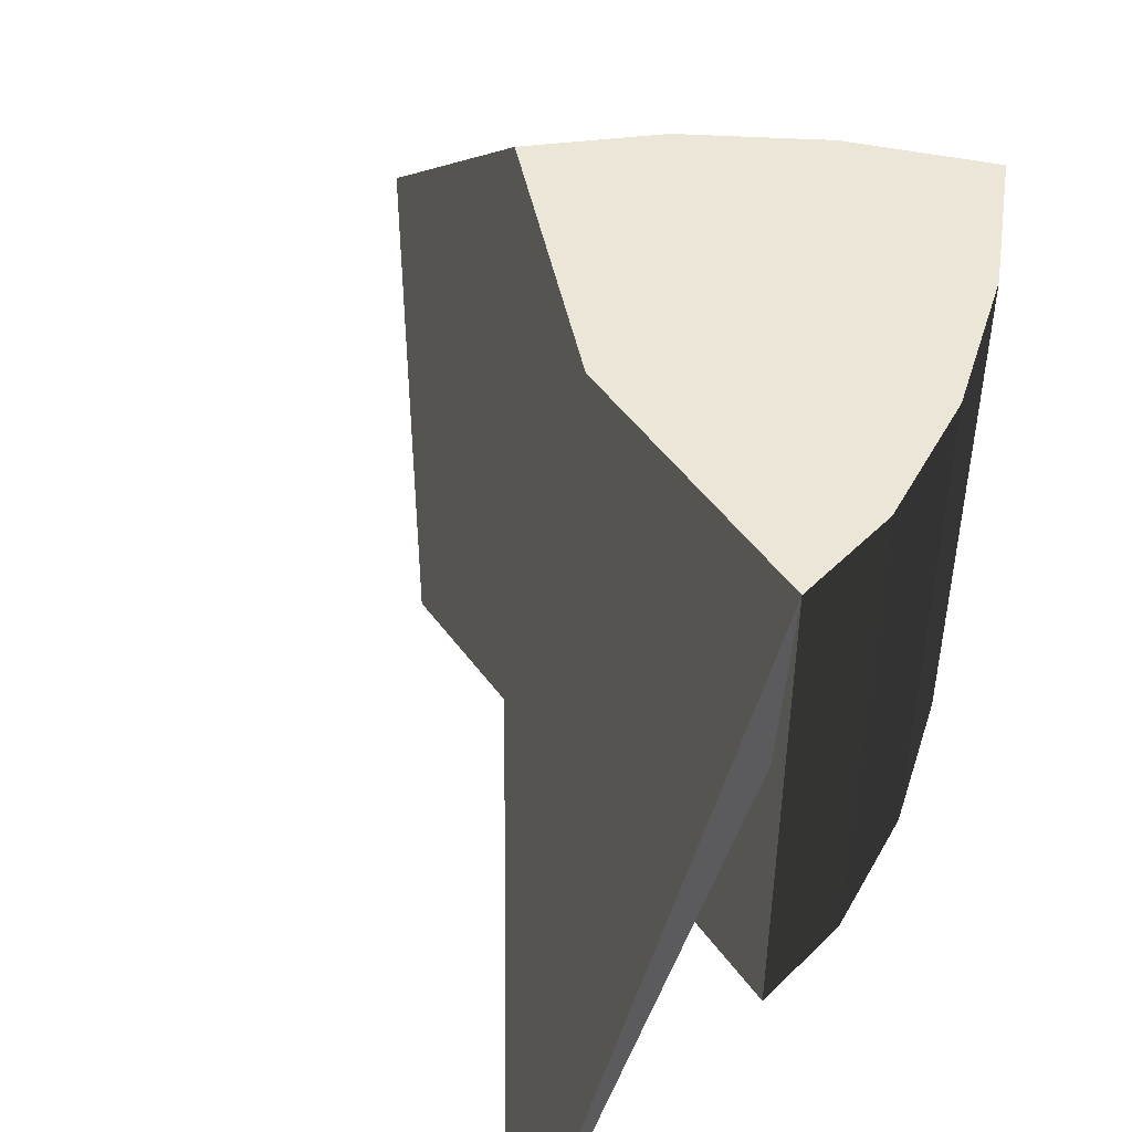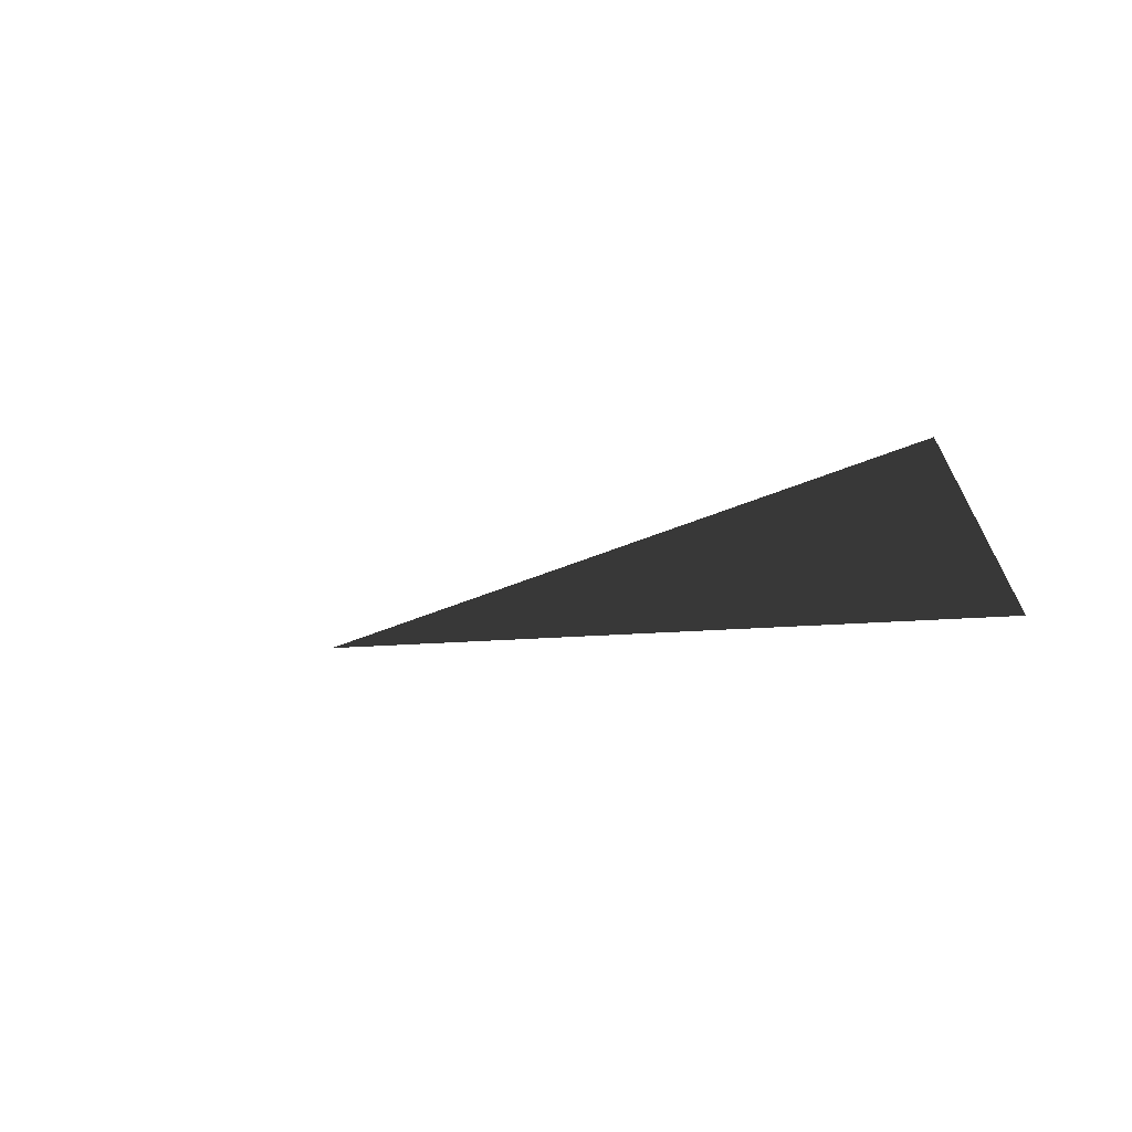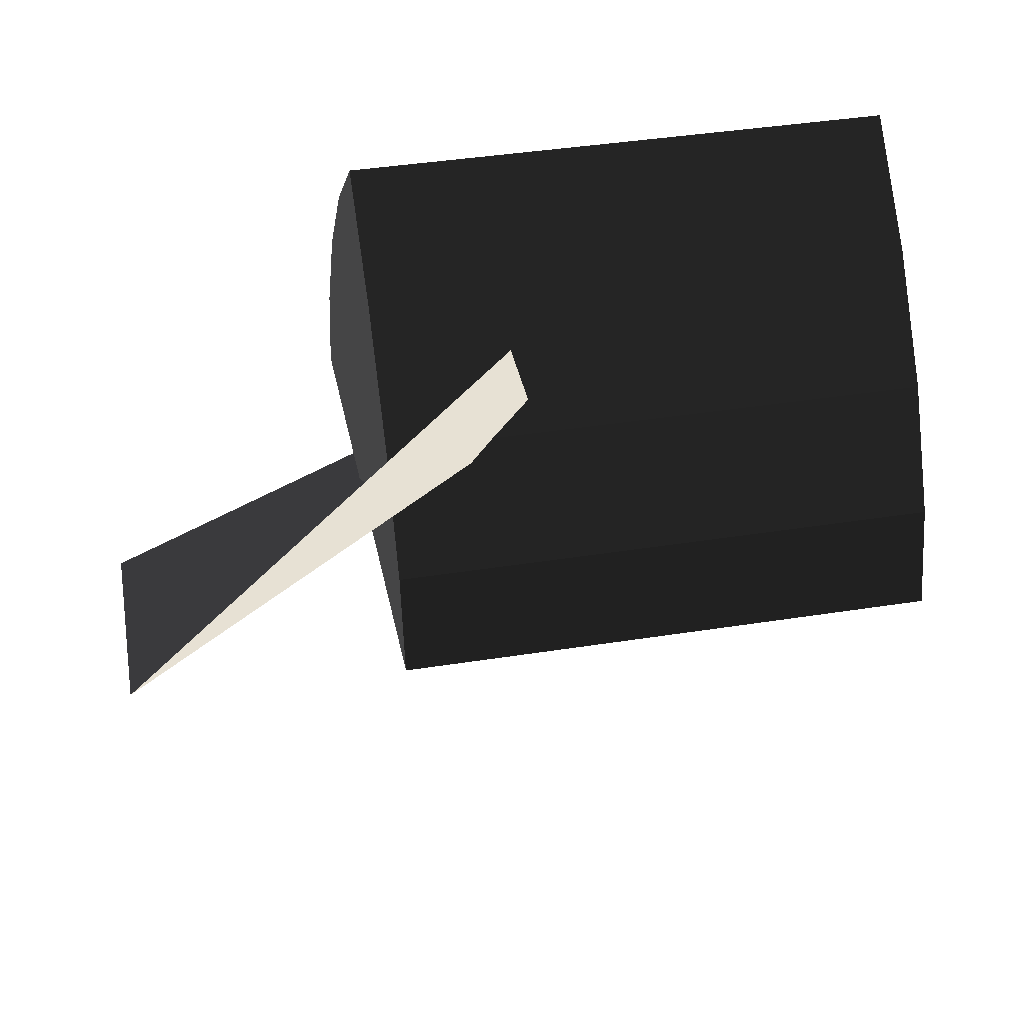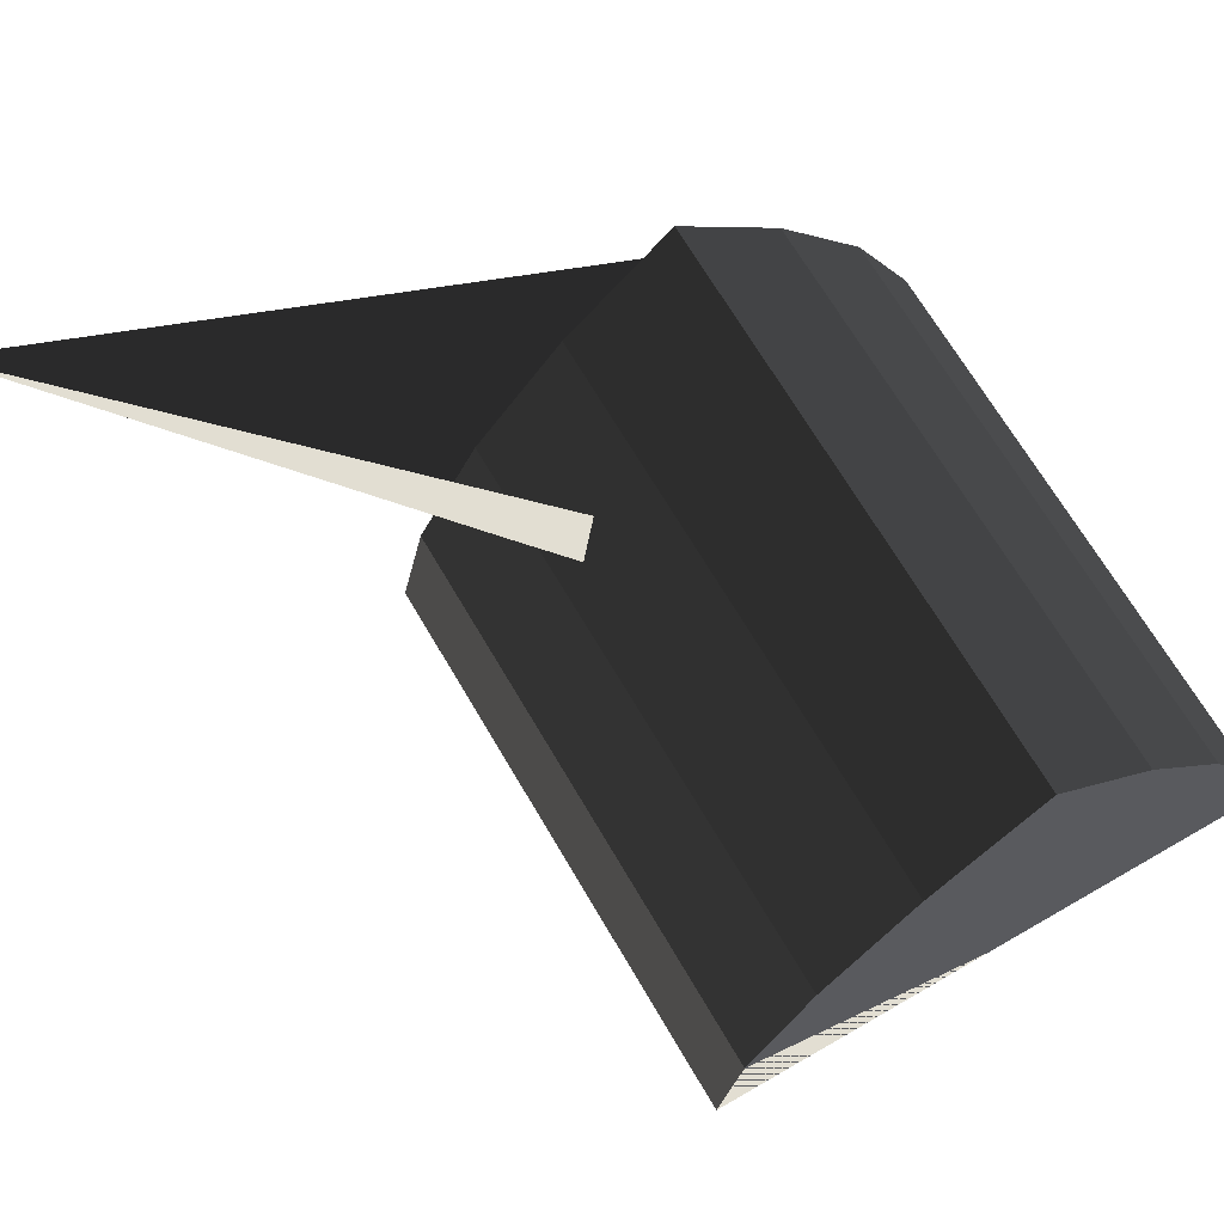
<metadata>
{"format":"obj","ext":"obj","renderer":"f3d","projection":"perspective","resolution":1024,"background":"white","views":[{"elev":49.3,"azim":-124.6,"up":"+Y"},{"elev":-11.2,"azim":-74.0,"up":"+Y"},{"elev":39.6,"azim":78.8,"up":"+Z"},{"elev":67.9,"azim":149.8,"up":"+Z"}]}
</metadata>
<code>
v -0.458 0.5 -0.313
v -0.5 -0.5 -0.5
v -0.5 0.5 -0.5
v -0.458 -0.5 -0.313
v -0.348 0.5 -0.1
v -0.348 -0.5 -0.1
v -0.19 0.5 0.102
v -0.19 -0.5 0.102
v 0 0.5 0.277
v 0 -0.5 0.277
v 0.19 0.5 0.102
v 0.19 -0.5 0.102
v 0.348 0.5 -0.1
v 0.348 -0.5 -0.1
v 0.458 0.5 -0.313
v 0.458 -0.5 -0.313
v 0.5 0.5 -0.5
v 0.5 -0.5 -0.5
v 0 0.5 -0.5
v 0 -0.5 -0.5
g 1
f 3 2 1
g 2
f 3 2 1
f 4 1 2
f 1 4 5
f 6 5 4
f 5 6 7
f 8 7 6
f 7 8 9
f 10 9 8
f 9 10 11
f 12 11 10
f 11 12 13
f 14 13 12
f 13 14 15
f 16 15 14
f 15 16 17
f 18 17 16
f 17 18 3
f 2 3 18
g 3
f 2 20 4
f 4 20 6
f 6 20 8
f 8 20 10
f 10 20 12
f 12 20 14
f 14 20 16
f 16 20 18
g 4
f 19 3 1
f 19 1 5
f 19 5 7
f 19 7 9
f 19 9 11
f 19 11 13
f 19 13 15
f 19 15 17
g 5
f 15 17 19
f 19 17 21
f 13 15 23
f 23 15 19
f 11 13 25
f 25 13 23
f 9 11 27
f 27 11 25
f 7 9 29
f 29 9 27
f 5 7 31
f 31 7 29
f 1 5 33
f 33 5 31
f 3 1 35
f 35 1 33
g 6
f 3 2 1
f 4 1 2
f 1 4 5
f 6 5 4
f 5 6 7
f 8 7 6
f 7 8 9
f 10 9 8
f 9 10 11
f 12 11 10
f 11 12 13
f 14 13 12
f 13 14 15
f 16 15 14
f 15 16 17
f 18 17 16

</code>
